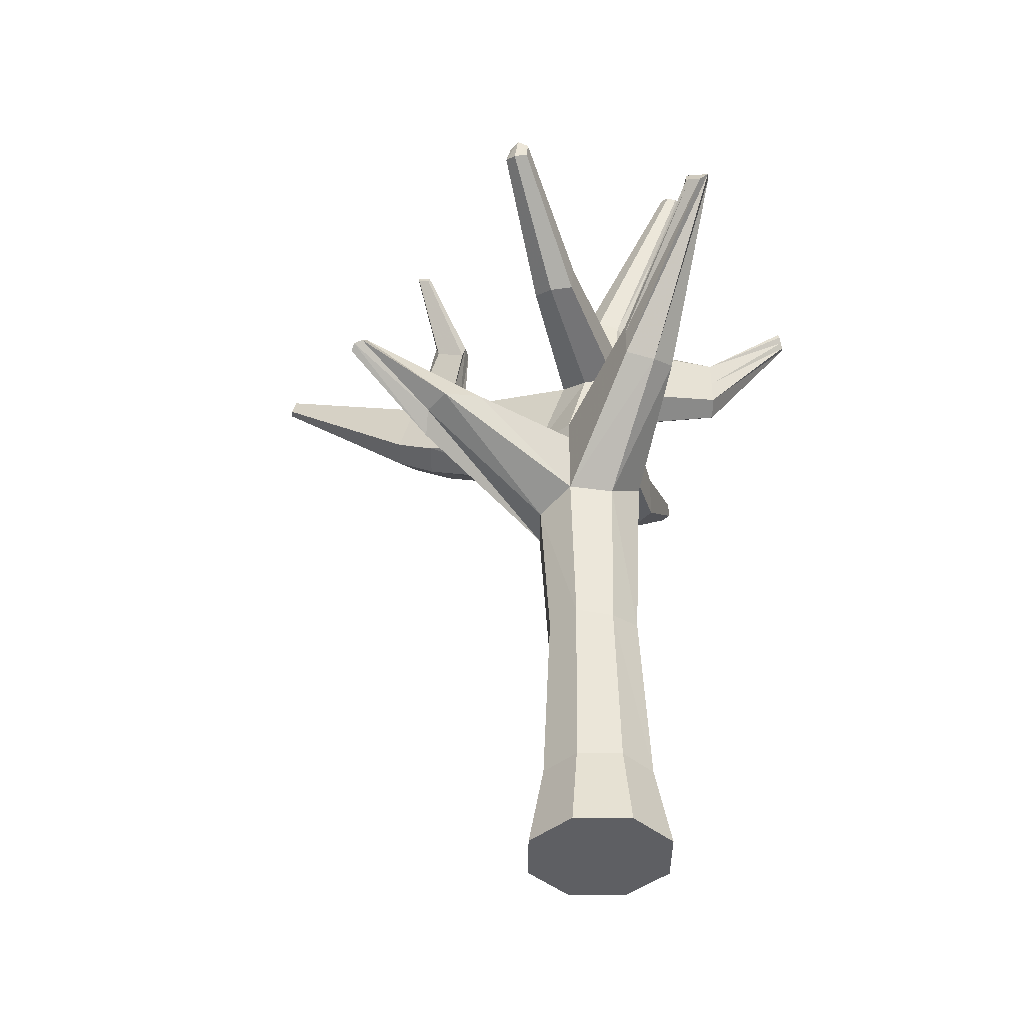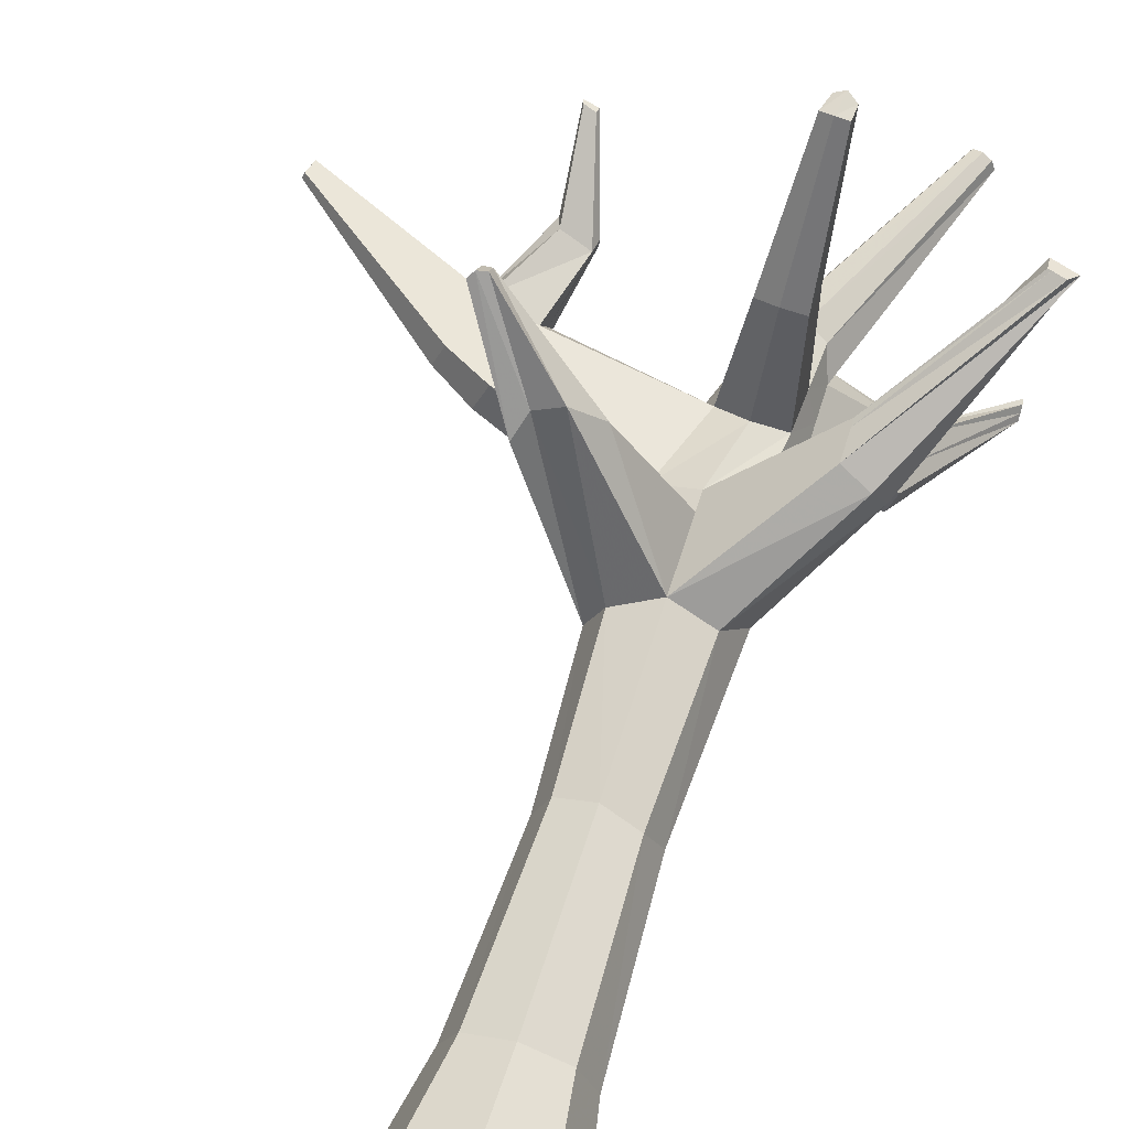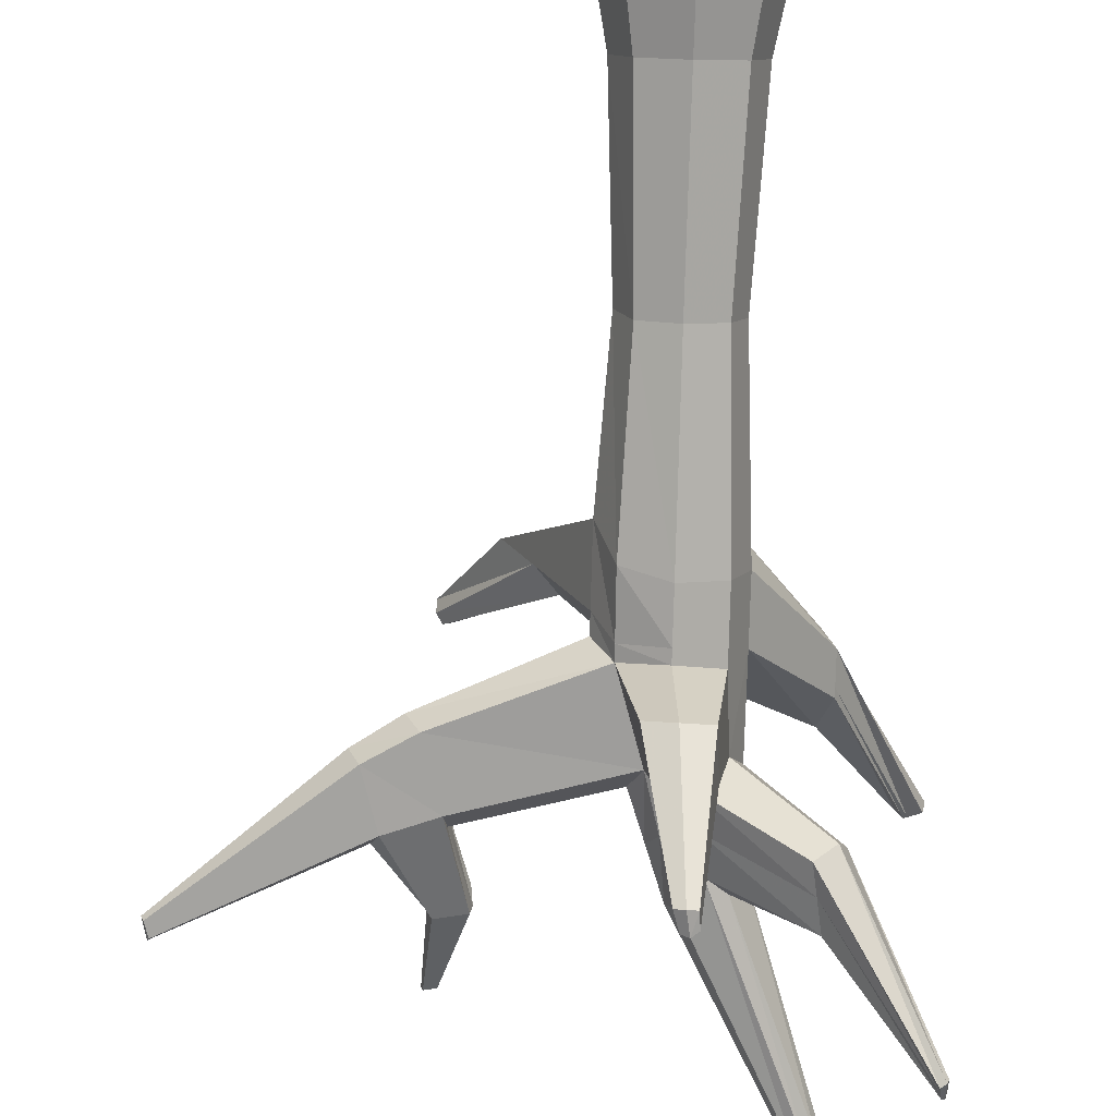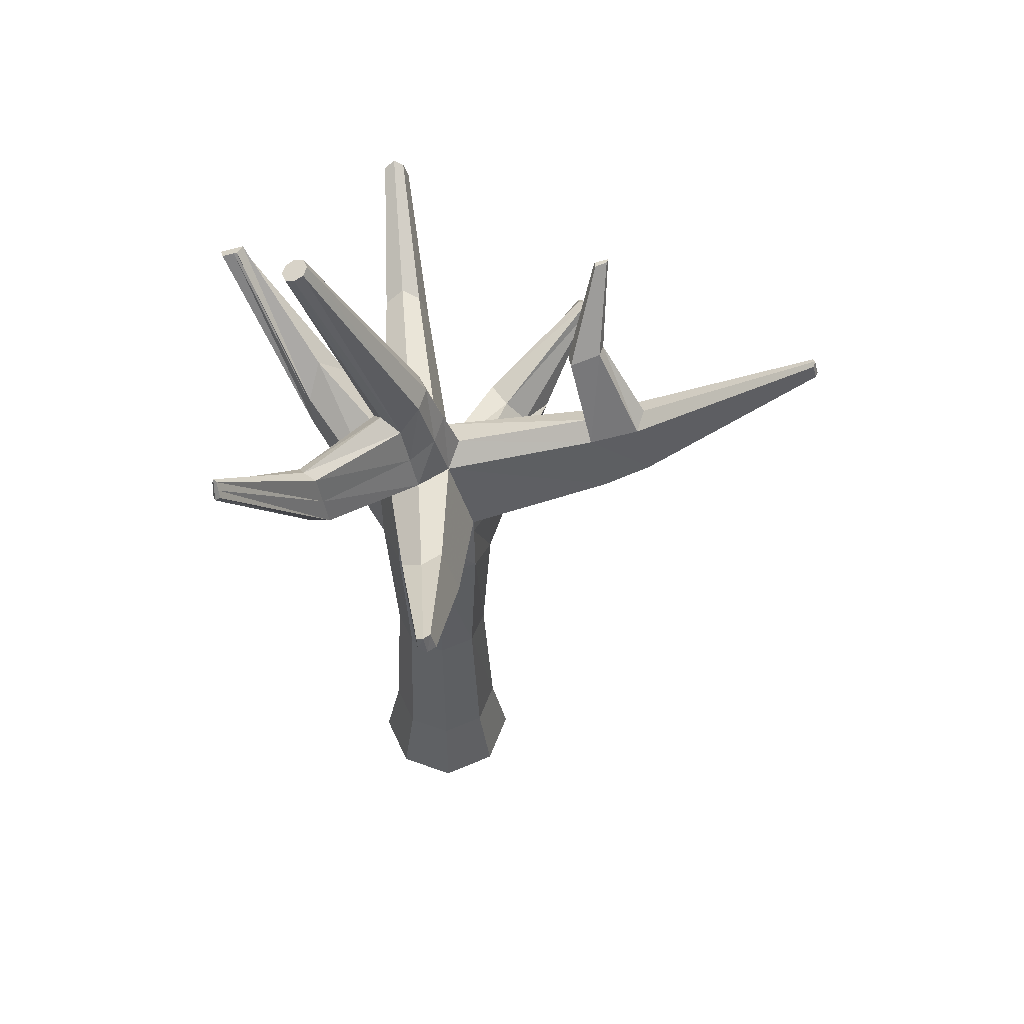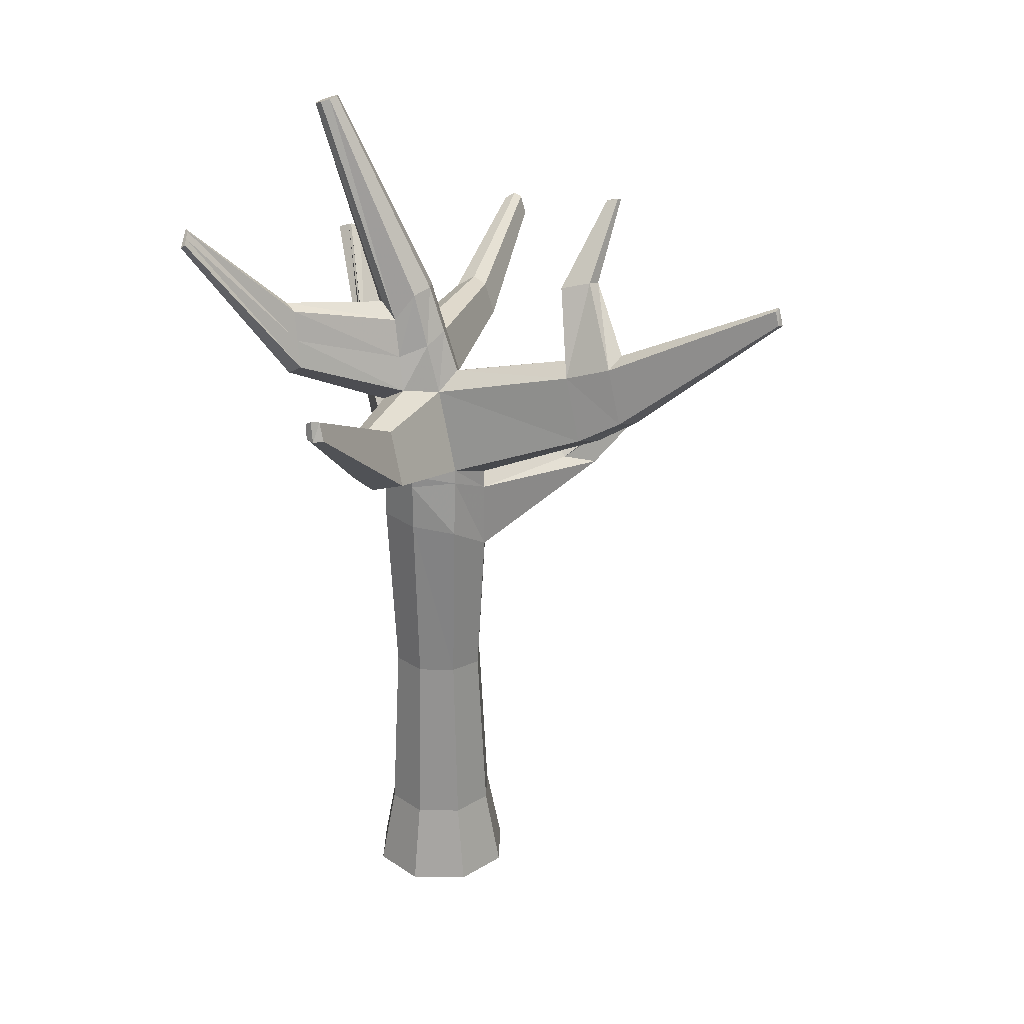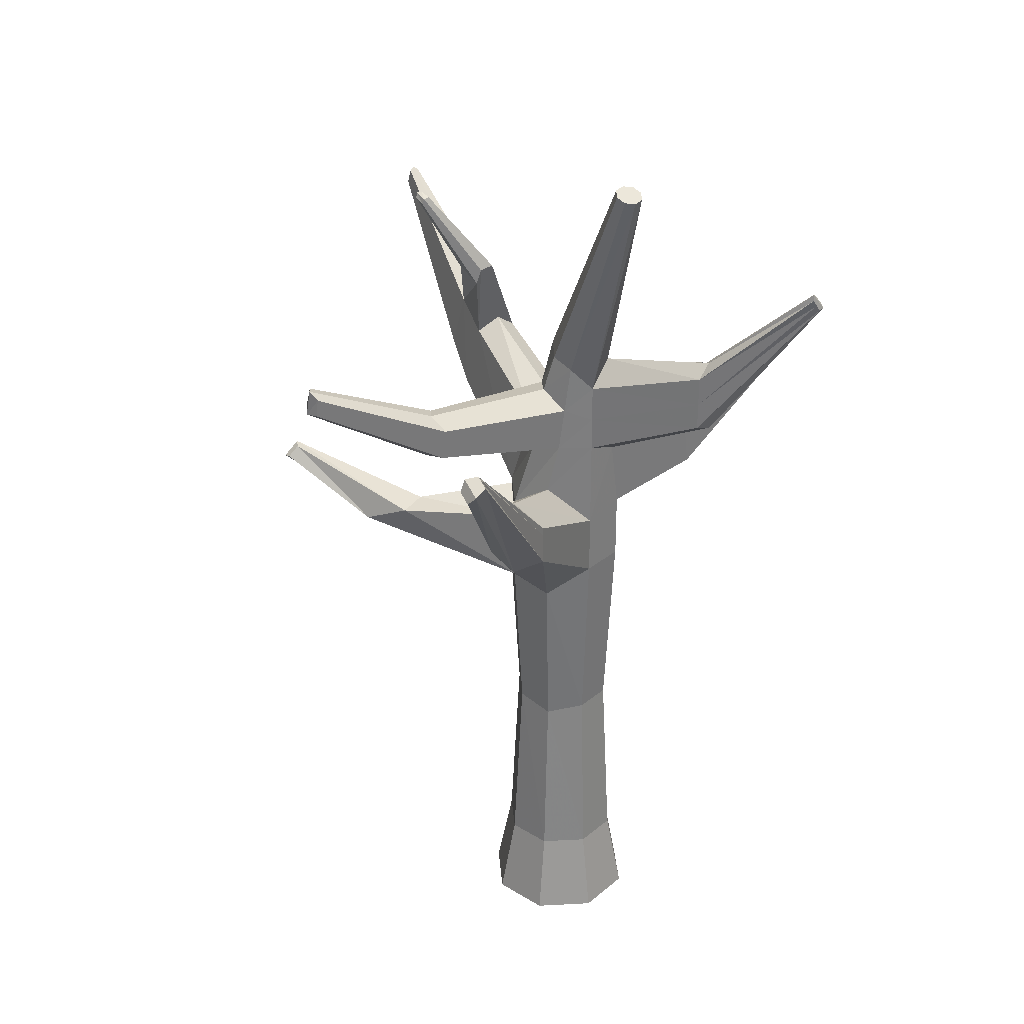
<metadata>
{"format":"obj","ext":"obj","renderer":"f3d","projection":"perspective","resolution":1024,"background":"white","views":[{"elev":-41.1,"azim":21.9,"up":"+Y"},{"elev":62.8,"azim":17.5,"up":"+Z"},{"elev":-79.0,"azim":-1.6,"up":"+Z"},{"elev":56.8,"azim":178.2,"up":"+Y"},{"elev":26.1,"azim":-156.2,"up":"+Y"},{"elev":31.2,"azim":63.2,"up":"+Y"}]}
</metadata>
<code>
v 0.05325 -0.1683 -0.3752
v 0.05325 1.833 -0.3116
v 0.2595 -0.1683 -0.2898
v 0.2145 1.855 -0.2448
v 0.345 -0.1683 -0.08353
v 0.2814 1.832 -0.08353
v 0.2595 -0.1683 0.1227
v 0.2145 1.987 0.07776
v 0.05325 -0.1683 0.2082
v 0.05325 1.866 0.1446
v -0.153 -0.1683 0.1227
v -0.108 1.874 0.07776
v -0.2384 -0.1683 -0.08353
v -0.1748 1.807 -0.08353
v -0.153 -0.1683 -0.2898
v -0.1043 1.851 -0.2182
v 0.5165 3.343 -0.1337
v 0.5498 3.331 -0.119
v 0.5636 3.325 -0.08353
v 0.5498 3.331 -0.04809
v 0.5165 3.343 -0.03341
v 0.4832 3.355 -0.04809
v 0.4694 3.36 -0.08353
v 0.4832 3.355 -0.119
v 0.1719 2.48 -0.2
v 0.09683 2.586 -0.1659
v 0.06572 2.599 -0.08353
v 0.09683 2.586 -0.001163
v 0.1719 2.555 0.03296
v 0.247 2.525 -0.001163
v 0.2781 2.436 -0.08353
v 0.247 2.539 -0.1659
v 0.05325 0.1584 -0.3116
v 0.2145 0.1584 -0.2448
v 0.2814 0.1584 -0.08353
v 0.2145 0.1584 0.07776
v 0.05325 0.1584 0.1446
v -0.108 0.1584 0.07776
v -0.1748 0.1584 -0.08353
v -0.108 0.1584 -0.2448
v 0.1126 2.194 -0.2558
v -0.009377 2.175 -0.168
v -0.05456 2.248 -0.08353
v -0.005606 2.196 0.0383
v 0.1126 2.152 0.08876
v 0.2308 2.178 0.0383
v 0.2797 2.172 -0.08353
v 0.2308 2.12 -0.2054
v -1.444 2.677 -0.07703
v -1.454 2.671 -0.1011
v -1.444 2.677 -0.1251
v -1.429 2.734 -0.1192
v -1.437 2.745 -0.1011
v -1.429 2.734 -0.08291
v -0.7636 2.394 -0.02231
v -0.7917 2.437 -0.0923
v -0.7636 2.394 -0.1623
v -0.8224 2.178 0.0003622
v -0.8224 2.178 -0.185
v -0.8608 2.154 -0.0923
v 0.05325 1.598 -0.3116
v 0.2145 1.6 -0.2448
v 0.2814 1.6 -0.08353
v 0.2145 1.485 0.07776
v 0.05325 1.511 0.1446
v -0.108 1.46 0.07776
v -0.1748 1.464 -0.08353
v -0.108 1.565 -0.2448
v 0.8415 2.535 0.6909
v 0.8193 2.524 0.7347
v 0.8219 2.477 0.7528
v 0.9012 2.515 0.6909
v 0.912 2.493 0.7347
v 0.8816 2.457 0.7528
v 0.4205 1.904 0.433
v 0.5261 1.862 0.3893
v 0.5698 1.904 0.2837
v 0.4205 2.055 0.433
v 0.5698 2.055 0.2837
v 0.5261 2.173 0.3893
v 0.8153 2.936 -0.7211
v 0.8325 2.92 -0.7089
v 0.8275 2.941 -0.7112
v 0.8056 2.892 -0.7606
v 0.8328 2.873 -0.739
v 0.8248 2.877 -0.7602
v 0.5283 2.29 -0.4744
v 0.4544 2.335 -0.5059
v 0.5589 2.322 -0.3982
v 0.4915 2.562 -0.4711
v 0.5384 2.586 -0.4497
v 0.5579 2.534 -0.3982
v -0.9972 2.535 -0.09509
v -0.9757 2.502 -0.1486
v -1.021 2.337 -0.1659
v -1.05 2.319 -0.09509
v -0.9757 2.502 -0.04162
v -1.021 2.337 -0.0243
v -0.5801 2.33 -0.00449
v -0.6518 2.076 0.02312
v -0.5695 2.381 -0.08972
v -0.5812 2.33 -0.164
v -0.6507 2.076 -0.1947
v -0.6985 2.047 -0.08972
v -0.6416 2.96 0.2435
v -0.6483 2.979 0.2382
v -0.6416 2.983 0.219
v -0.5977 2.946 0.2361
v -0.5951 2.969 0.2296
v -0.5979 2.972 0.2082
v -0.4995 2.594 0.0425
v -0.493 2.653 0.02579
v -0.5002 2.661 -0.02909
v -0.6122 2.63 0.0615
v -0.6294 2.678 0.04778
v -0.6122 2.689 -0.001374
v 0.1887 0.8783 -0.219
v 0.2448 0.8783 -0.08353
v 0.1887 0.8512 0.05192
v 0.05325 0.8783 0.108
v -0.0822 0.8783 0.05192
v -0.1383 0.8631 -0.08353
v -0.0822 0.8783 -0.219
v 0.05325 0.8783 -0.2751
v 0.0415 2.372 -0.167
v 0.05325 1.784 -0.3116
v 0.2145 1.801 -0.2448
v 0.2814 1.783 -0.08353
v 0.05325 1.792 0.1446
v -0.108 1.85 0.07776
v -0.1748 1.732 -0.08353
v -0.1051 1.794 -0.2238
v 0.8541 2.531 0.6909
v 0.8388 2.517 0.7347
v 0.8345 2.472 0.7528
v 0.4205 2.024 0.433
v 0.5698 2.024 0.2837
v -0.5906 1.938 0.878
v -0.6245 1.928 0.8817
v -0.645 1.908 0.8621
v -0.5906 1.976 0.8381
v -0.6245 1.981 0.8263
v -0.645 1.945 0.824
v -0.2615 1.794 0.4281
v -0.3435 1.698 0.4124
v -0.2026 1.786 0.5272
v -0.4429 1.644 0.5289
v -0.4063 1.717 0.5978
v -0.307 1.73 0.6496
v 0.08103 2.304 -1.088
v 0.1167 2.309 -1.073
v 0.04622 2.308 -1.068
v 0.09414 2.384 -1.076
v 0.06719 2.379 -1.056
v 0.1203 2.367 -1.065
v 0.1046 2.155 -0.6095
v 0.1831 2.106 -0.576
v 0.02364 2.143 -0.5511
v 0.1723 1.93 -0.6022
v -0.03937 1.927 -0.5845
v 0.06523 1.916 -0.6465
v 0.003058 2.416 -0.08353
v 0.04346 2.383 0.0194
v 0.141 2.406 0.06203
v 0.2385 2.344 0.0194
v 0.279 2.299 -0.08353
v 0.141 2.331 -0.2291
v 0.8327 2.896 -0.7246
v 0.8261 2.908 -0.7367
v 0.8102 2.913 -0.7417
v 0.4722 2.444 -0.4892
v 0.5584 2.424 -0.3982
v 0.1301 2.575 1.057
v 0.1763 2.558 1.076
v 0.2224 2.568 1.057
v 0.1493 2.648 1.049
v 0.1873 2.657 1.066
v 0.2254 2.633 1.049
v 0.232 2.376 0.5344
v 0.1642 2.419 0.564
v 0.09638 2.403 0.5344
v 0.2266 2.261 0.5475
v 0.06227 2.274 0.5475
v 0.1444 2.243 0.5826
f 126 2 4 127
f 127 4 6 128
f 76 77 72 73
f 75 76 73 74
f 129 10 12 130
f 130 12 14 131
f 25 26 24 17
f 132 16 2 126
f 131 14 16 132
f 1 3 5 7 9 11 13 15
f 18 17 24 23 22 21 20 19
f 26 27 23 24
f 27 28 22 23
f 28 29 21 22
f 29 30 20 21
f 30 31 19 20
f 31 32 18 19
f 32 25 17 18
f 167 125 26 25
f 125 162 27 26
f 162 163 28 27
f 163 164 29 28
f 164 165 30 29
f 165 166 31 30
f 89 87 86 85
f 87 88 84 86
f 1 33 34 3
f 3 34 35 5
f 5 35 36 7
f 7 36 37 9
f 9 37 38 11
f 11 38 39 13
f 15 40 33 1
f 13 39 40 15
f 158 156 153 154
f 93 94 52 53
f 97 93 53 54
f 12 10 45 44
f 10 8 46 45
f 8 6 47 46
f 6 4 48 47
f 156 157 155 153
f 51 50 53 52
f 50 49 54 53
f 98 97 54 49
f 94 95 51 52
f 95 96 50 51
f 96 98 49 50
f 112 113 110 109
f 111 112 109 108
f 100 99 55 58
f 102 103 59 57
f 103 104 60 59
f 104 100 58 60
f 124 61 62 117
f 117 62 63 118
f 118 63 64 119
f 119 64 65 120
f 120 65 66 121
f 121 66 67 122
f 123 68 61 124
f 122 67 68 123
f 133 69 70 134
f 134 70 71 135
f 136 75 74 135
f 137 79 69 133
f 80 78 71 70
f 79 80 70 69
f 64 63 77 76
f 65 64 76 75
f 129 65 75 136
f 128 6 79 137
f 8 10 78 80
f 6 8 80 79
f 168 169 83 82
f 169 170 81 83
f 171 90 81 170
f 90 91 83 81
f 91 92 82 83
f 172 89 85 168
f 47 48 87 89
f 48 41 88 87
f 167 25 90 171
f 25 32 91 90
f 32 31 92 91
f 166 47 89 172
f 56 57 94 93
f 55 56 93 97
f 58 55 97 98
f 57 59 95 94
f 59 60 96 95
f 60 58 98 96
f 43 42 102 101
f 44 43 101 99
f 12 44 99 100
f 42 16 103 102
f 16 14 104 103
f 14 12 100 104
f 109 110 107 106
f 108 109 106 105
f 114 111 108 105
f 115 114 105 106
f 116 115 106 107
f 113 116 107 110
f 101 102 113 112
f 99 101 112 111
f 55 99 111 114
f 56 55 114 115
f 57 56 115 116
f 102 57 116 113
f 33 124 117 34
f 34 117 118 35
f 35 118 119 36
f 36 119 120 37
f 37 120 121 38
f 38 121 122 39
f 40 123 124 33
f 39 122 123 40
f 61 126 127 62
f 62 127 128 63
f 146 144 142 141
f 144 145 143 142
f 68 132 126 61
f 67 131 132 68
f 72 133 134 73
f 73 134 135 74
f 78 136 135 71
f 77 137 133 72
f 10 129 136 78
f 63 128 137 77
f 138 141 142 139
f 139 142 143 140
f 147 148 139 140
f 148 149 138 139
f 145 147 140 143
f 149 146 141 138
f 129 130 144 146
f 130 131 145 144
f 67 66 148 147
f 66 65 149 148
f 131 67 147 145
f 65 129 146 149
f 150 152 154 153
f 151 150 153 155
f 157 159 151 155
f 160 158 154 152
f 161 160 152 150
f 159 161 150 151
f 42 41 156 158
f 41 48 157 156
f 48 4 159 157
f 16 42 158 160
f 2 16 160 161
f 4 2 161 159
f 41 42 125 167
f 42 43 162 125
f 43 44 163 162
f 180 181 176 177
f 179 180 177 178
f 46 47 166 165
f 85 86 169 168
f 86 84 170 169
f 88 171 170 84
f 92 172 168 82
f 41 167 171 88
f 31 166 172 92
f 173 174 177 176
f 174 175 178 177
f 182 179 178 175
f 181 183 173 176
f 184 182 175 174
f 183 184 174 173
f 164 163 181 180
f 165 164 180 179
f 46 165 179 182
f 163 44 183 181
f 45 46 182 184
f 44 45 184 183

</code>
